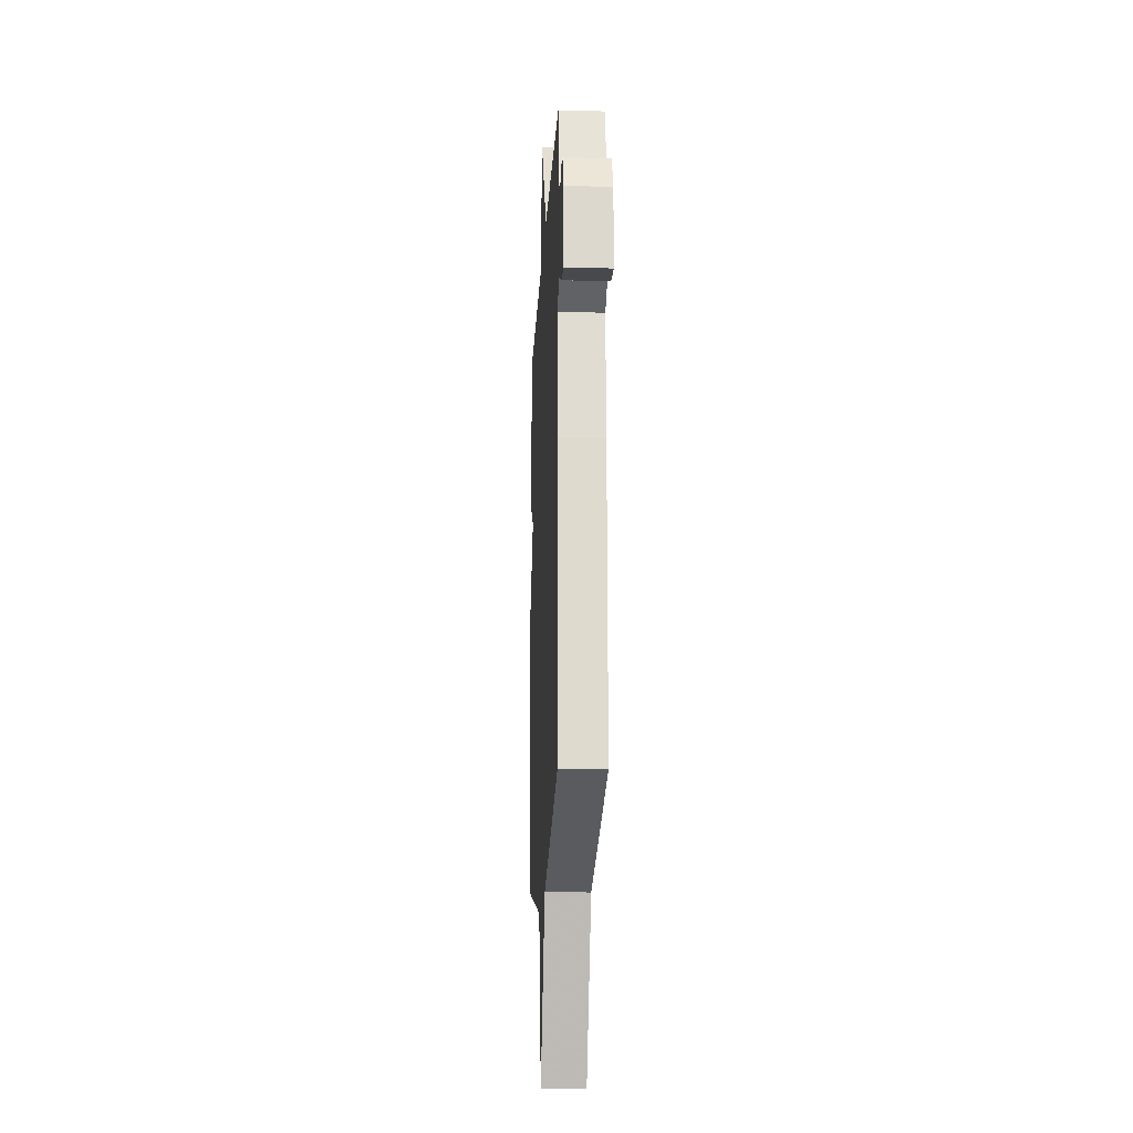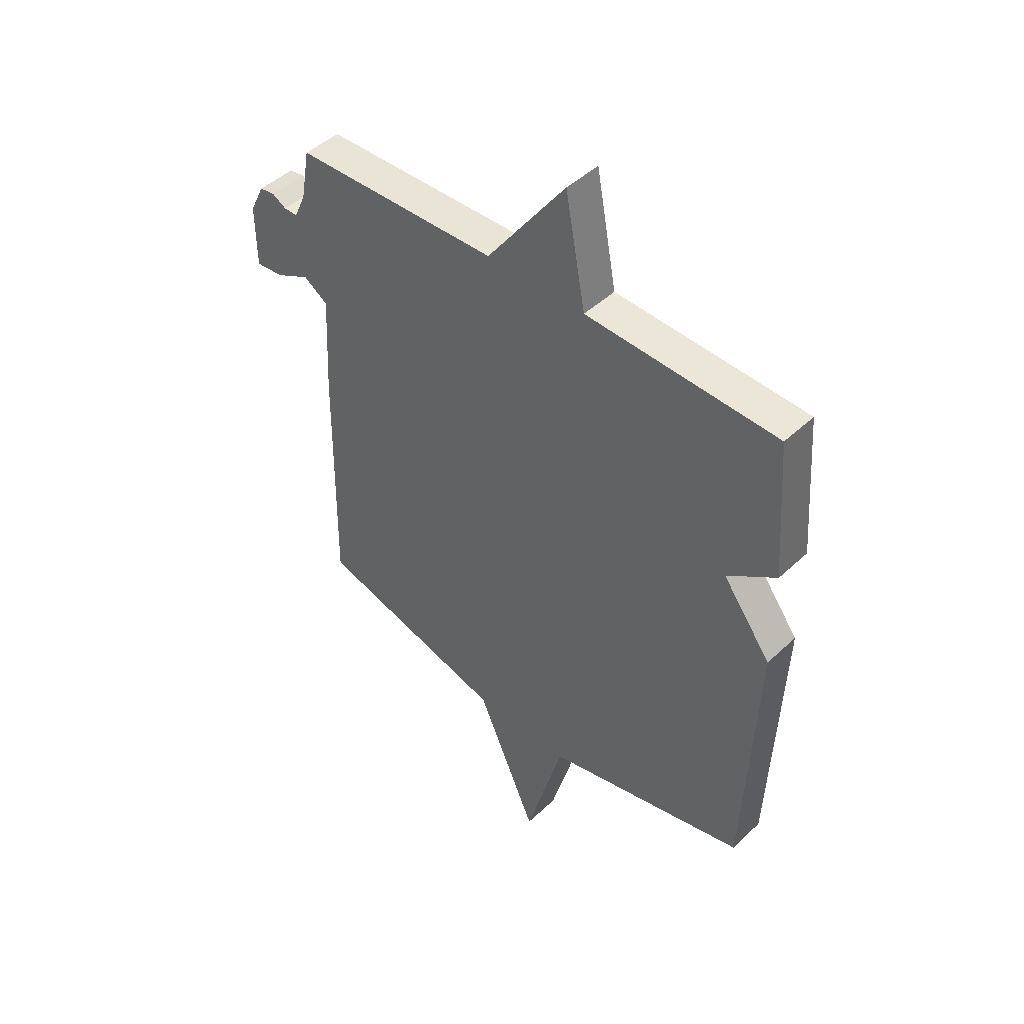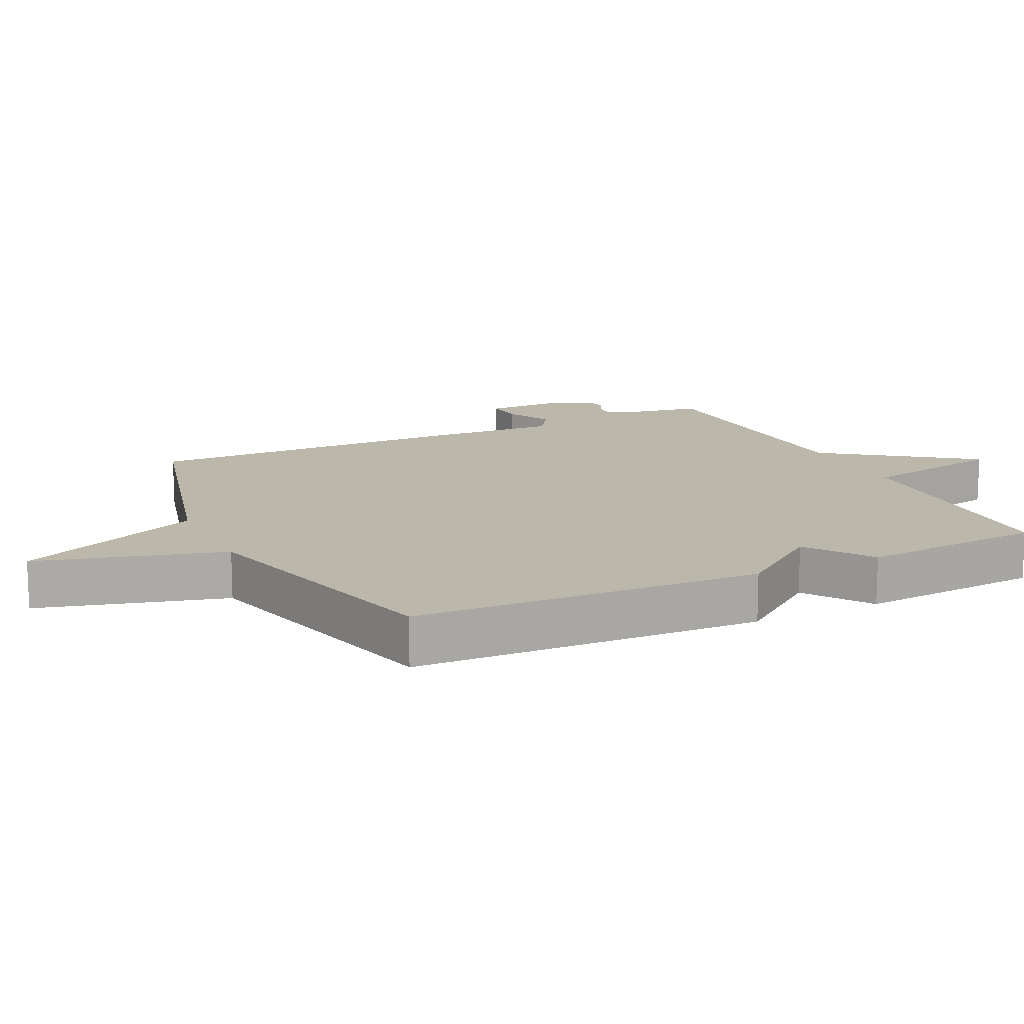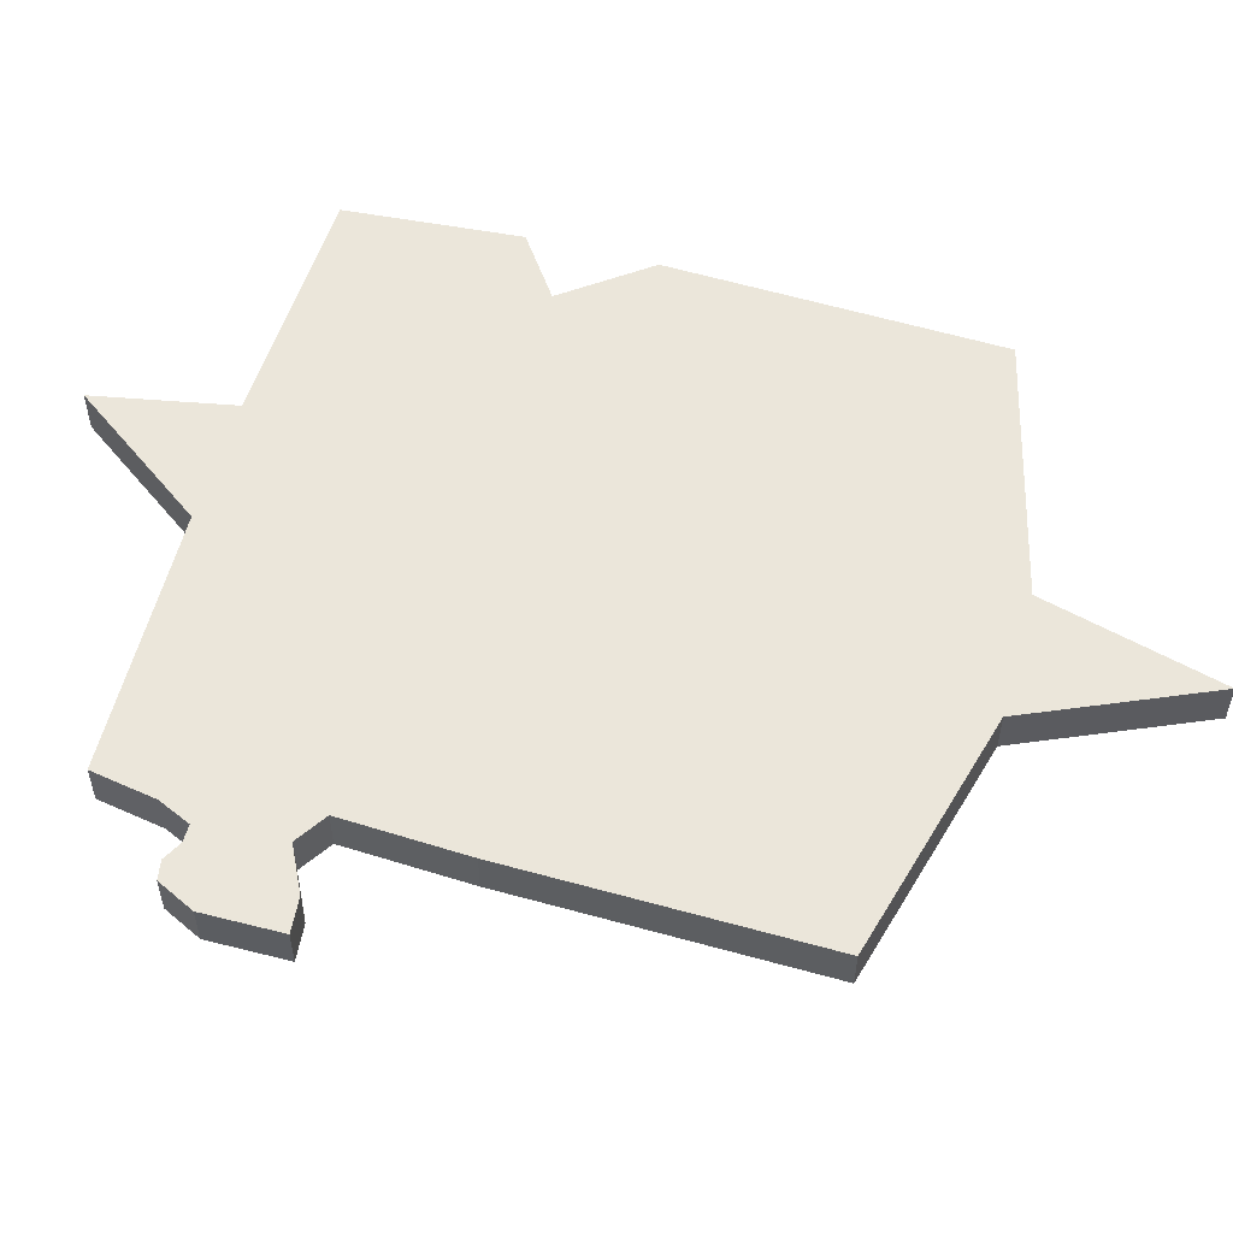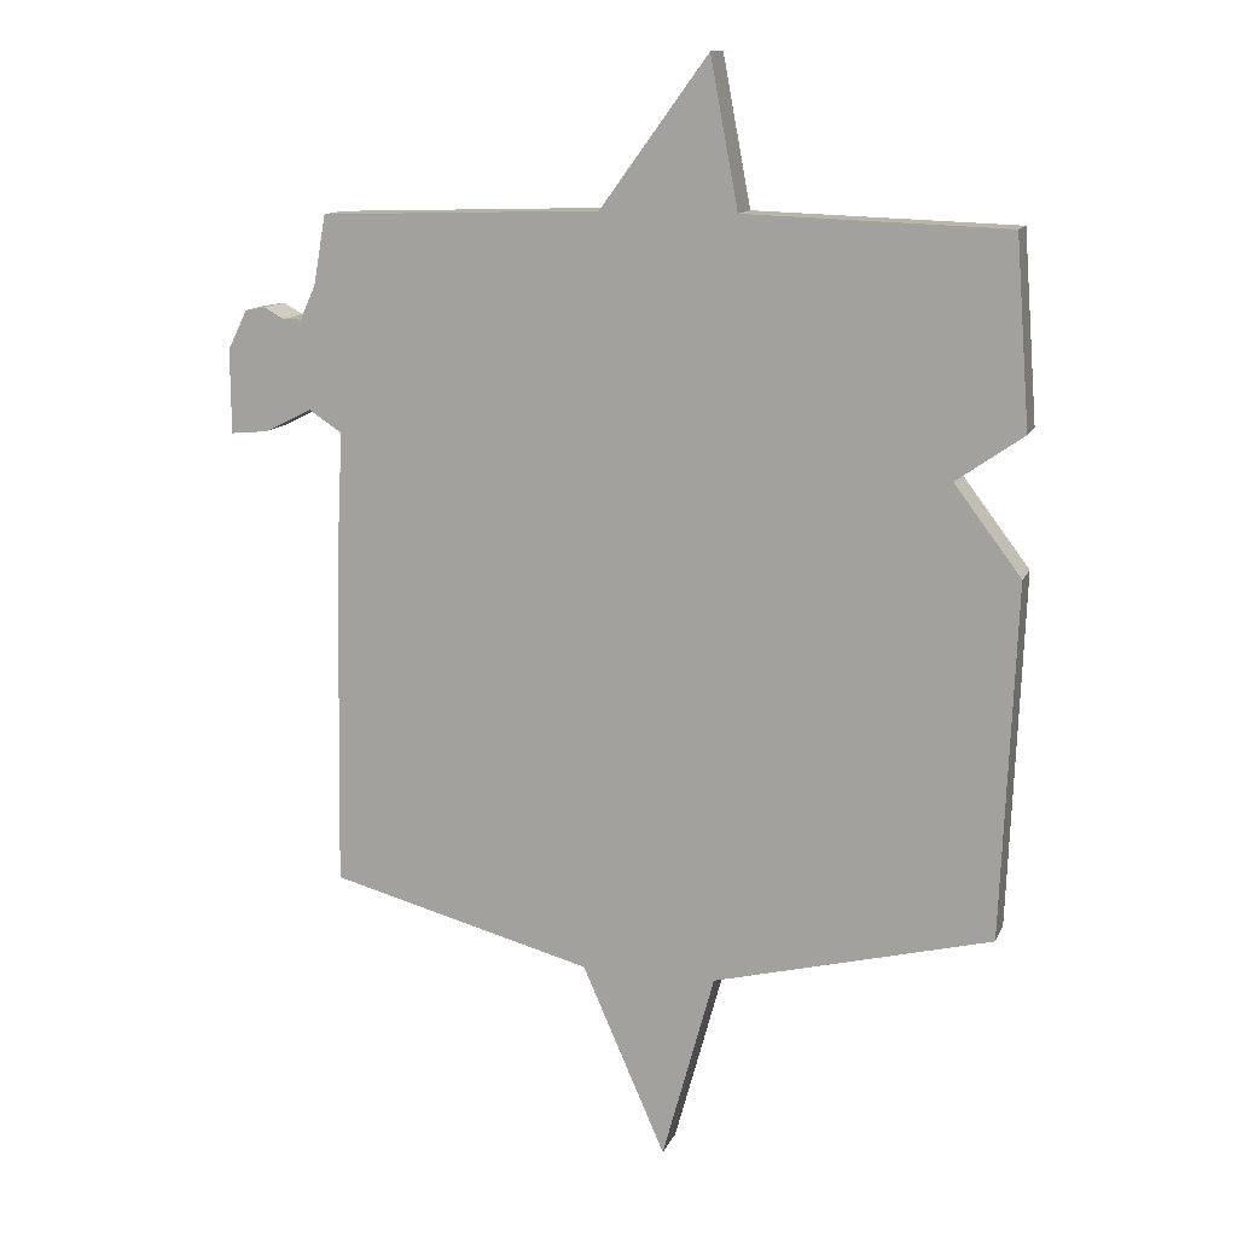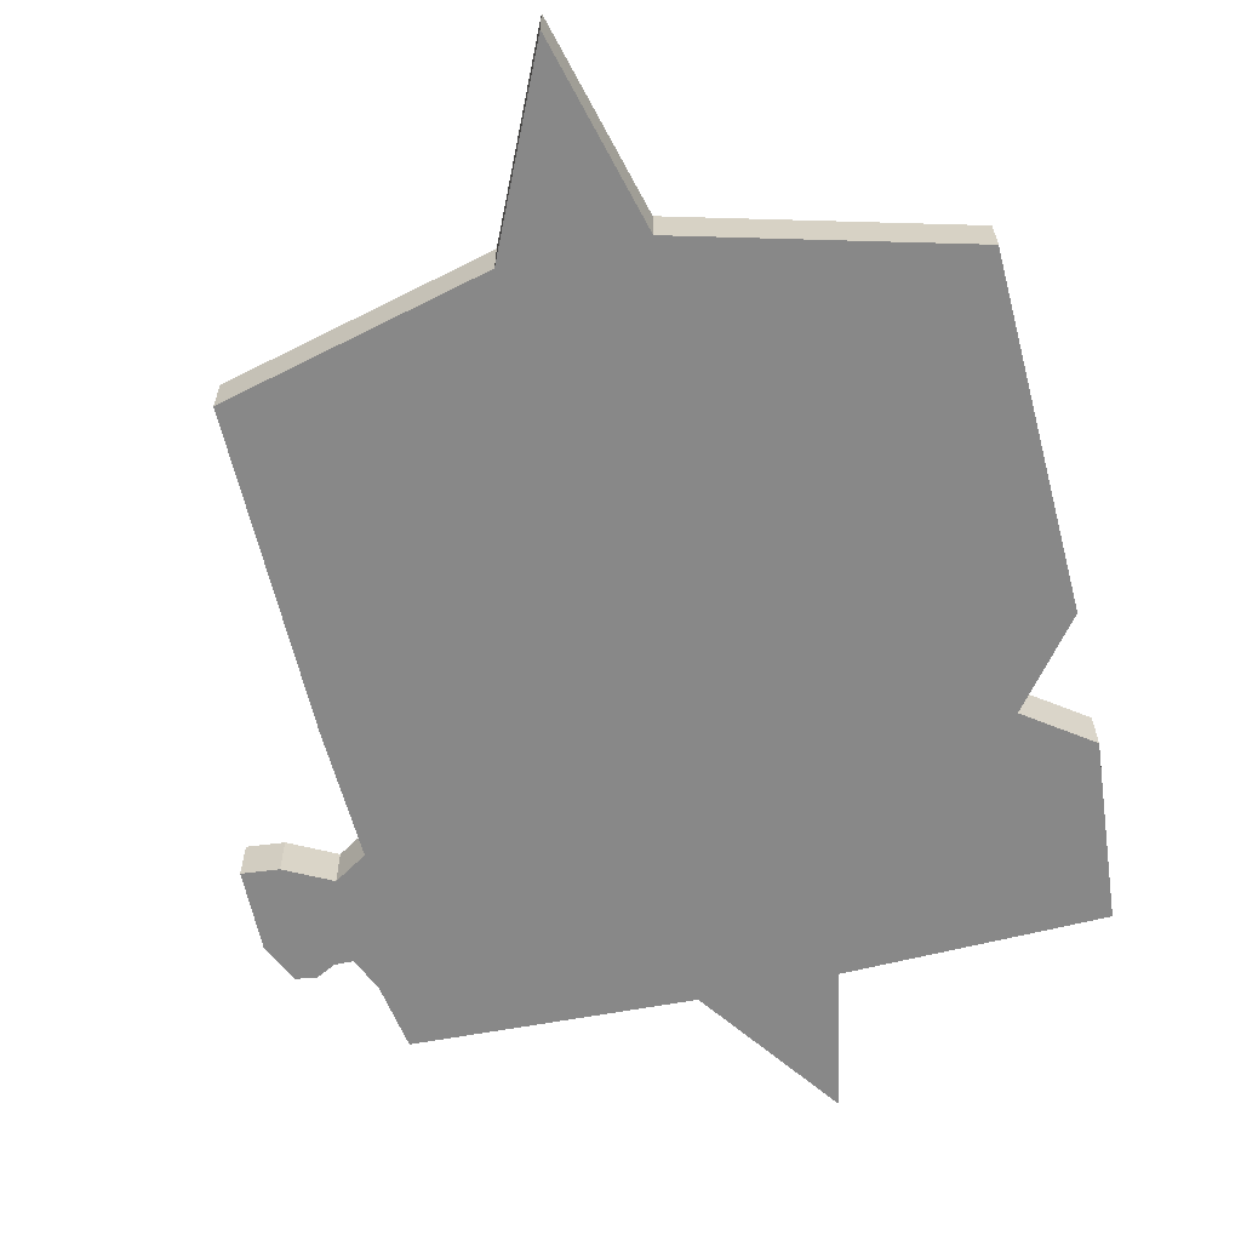
<metadata>
{"format":"obj","ext":"obj","renderer":"f3d","projection":"perspective","resolution":1024,"background":"white","views":[{"elev":-17.3,"azim":87.0,"up":"+Z"},{"elev":46.1,"azim":-136.9,"up":"+Z"},{"elev":14.3,"azim":-115.7,"up":"+Y"},{"elev":54.8,"azim":105.5,"up":"+Y"},{"elev":12.6,"azim":-163.1,"up":"+Z"},{"elev":-62.8,"azim":-167.6,"up":"+Y"}]}
</metadata>
<code>
v -0.5 0.07 0.5
v -0.114 0.07 0.513
v -0.073 0.07 0.731
v 0.086 0.07 0.513
v 0.5 0.07 0.5
v 0.518 0.07 0.398
v 0.541 0.07 0.347
v 0.569 0.07 0.347
v 0.598 0.07 0.363
v 0.628 0.07 0.358
v 0.657 0.07 0.299
v 0.656 0.07 0.175
v 0.601 0.07 0.18
v 0.531 0.07 0.215
v 0.482 0.07 0.183
v 0.492 0.07 -0.015
v 0.5 0.07 -0.5
v 0.111 0.07 -0.603
v -0.012 0.07 -0.883
v -0.089 0.07 -0.603
v -0.5 0.07 -0.5
v -0.521 0.07 0.024
v -0.422 0.07 0.155
v -0.521 0.07 0.224
v -0.5 0 0.5
v -0.114 0 0.513
v -0.073 0 0.731
v 0.086 0 0.513
v 0.5 0 0.5
v 0.518 0 0.398
v 0.541 0 0.347
v 0.569 0 0.347
v 0.598 0 0.363
v 0.628 0 0.358
v 0.657 0 0.299
v 0.656 0 0.175
v 0.601 0 0.18
v 0.531 0 0.215
v 0.482 0 0.183
v 0.492 0 -0.015
v 0.5 0 -0.5
v 0.111 0 -0.603
v -0.012 0 -0.883
v -0.089 0 -0.603
v -0.5 0 -0.5
v -0.521 0 0.024
v -0.422 0 0.155
v -0.521 0 0.224
f 23 24 1 2
f 22 23 2
f 21 22 2
f 20 21 2
f 2 3 4
f 20 2 4
f 19 20 4
f 18 19 4
f 17 18 4
f 16 17 4
f 15 16 4
f 4 5 6
f 15 4 6
f 14 15 6
f 12 13 14
f 11 12 14
f 10 11 14
f 9 10 14
f 8 9 14
f 7 8 14
f 6 7 14
f 26 25 48 47
f 26 47 46
f 26 46 45
f 26 45 44
f 28 27 26
f 28 26 44
f 28 44 43
f 28 43 42
f 28 42 41
f 28 41 40
f 28 40 39
f 30 29 28
f 30 28 39
f 30 39 38
f 38 37 36
f 38 36 35
f 38 35 34
f 38 34 33
f 38 33 32
f 38 32 31
f 38 31 30
f 1 25 26 2
f 2 26 27 3
f 3 27 28 4
f 4 28 29 5
f 5 29 30 6
f 6 30 31 7
f 7 31 32 8
f 8 32 33 9
f 9 33 34 10
f 10 34 35 11
f 11 35 36 12
f 12 36 37 13
f 13 37 38 14
f 14 38 39 15
f 15 39 40 16
f 16 40 41 17
f 17 41 42 18
f 18 42 43 19
f 19 43 44 20
f 20 44 45 21
f 21 45 46 22
f 22 46 47 23
f 23 47 48 24
f 24 48 25 1

</code>
